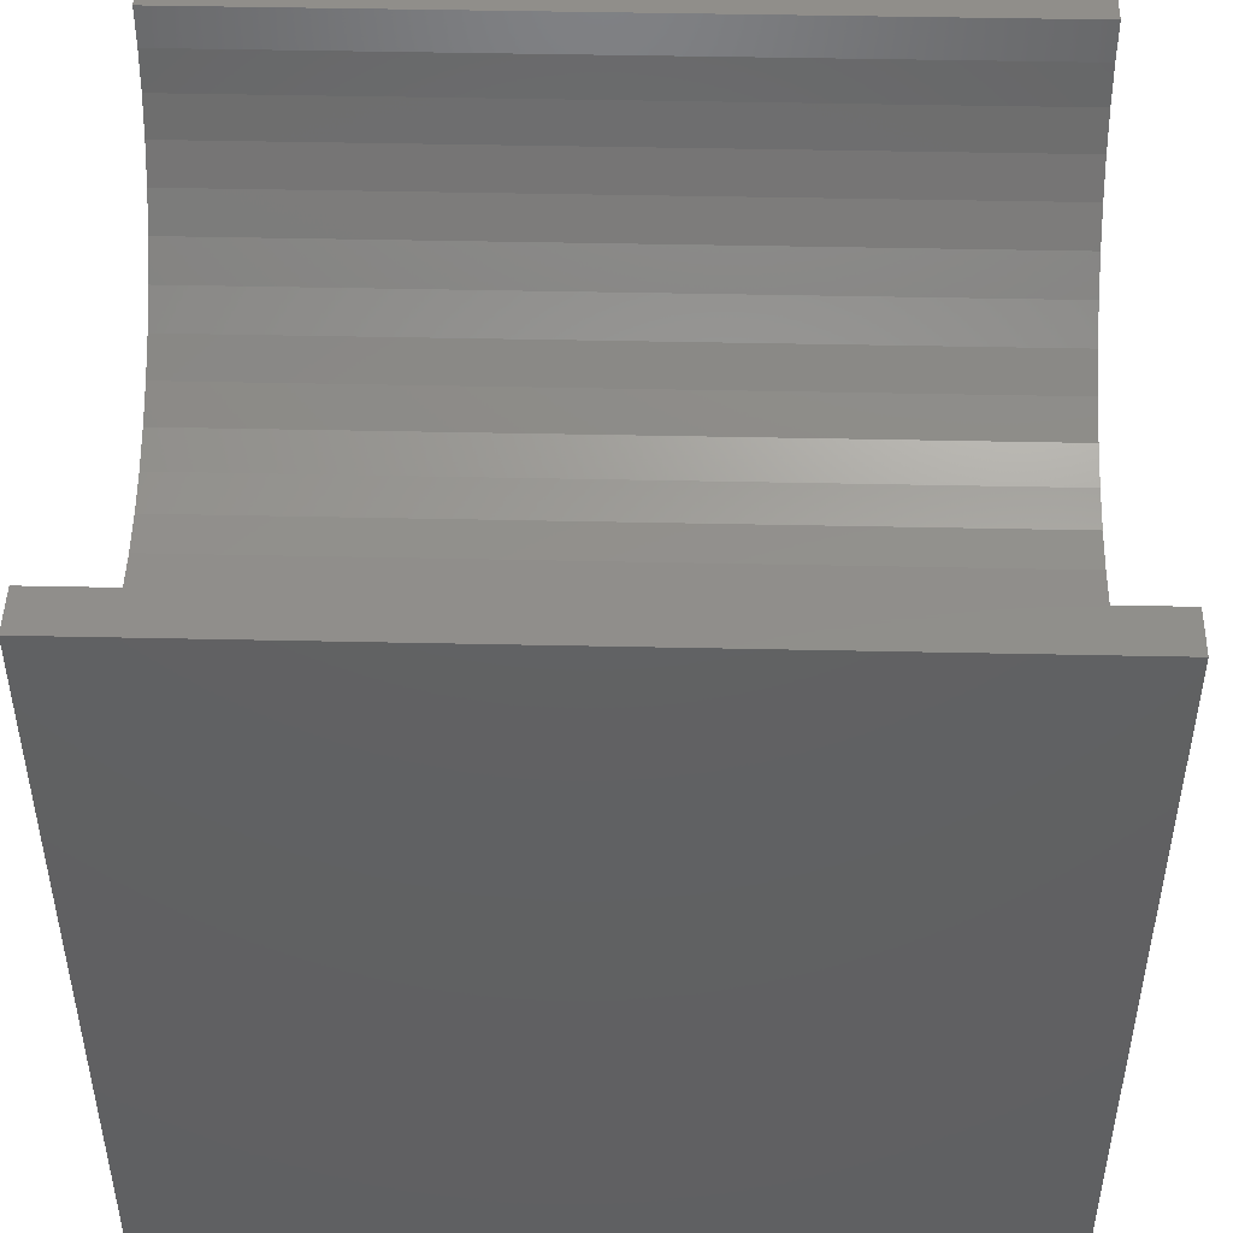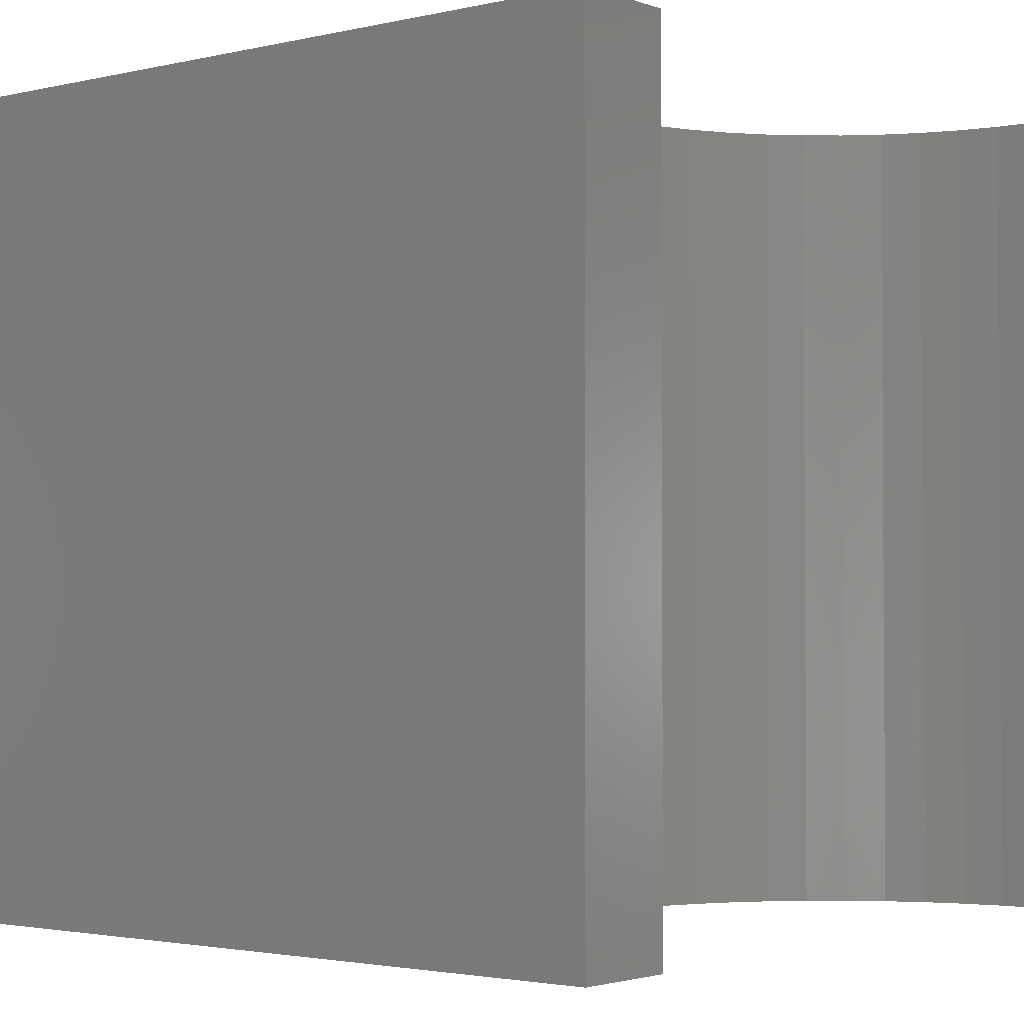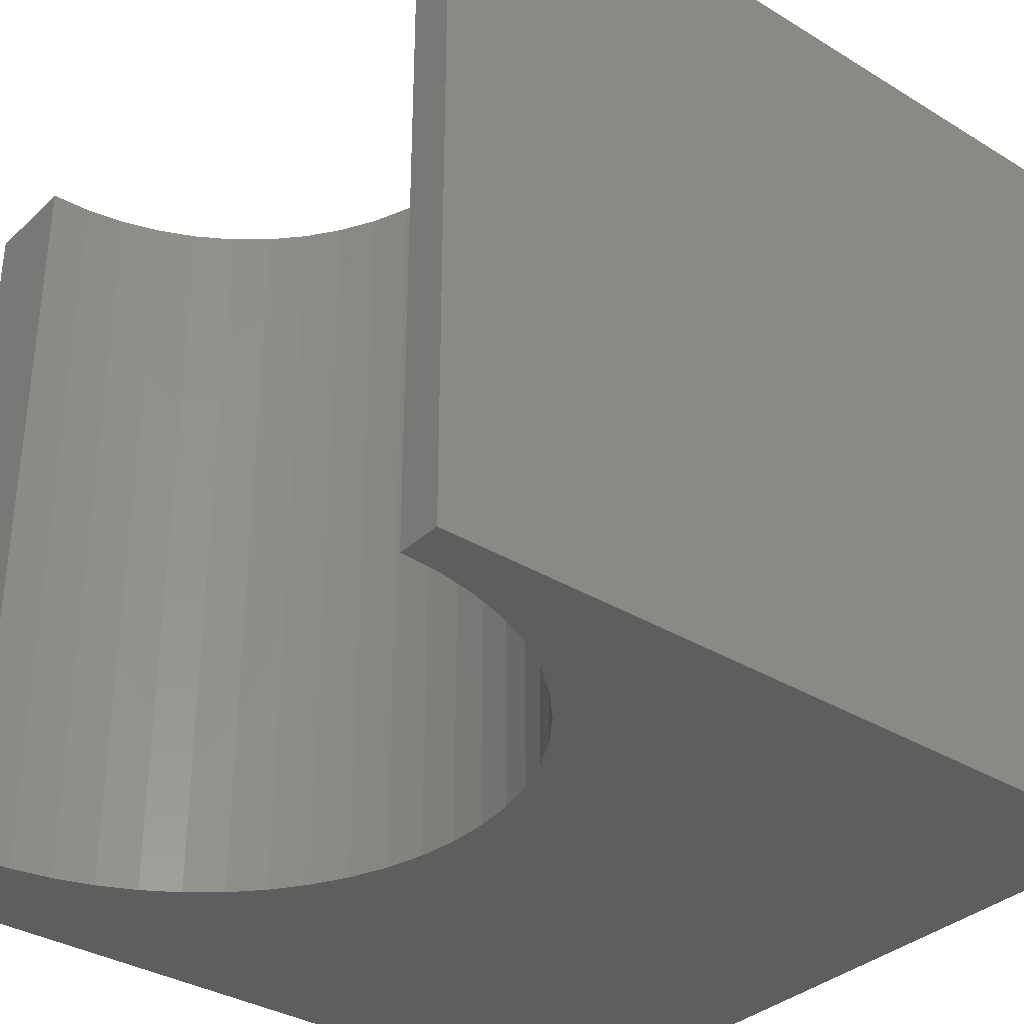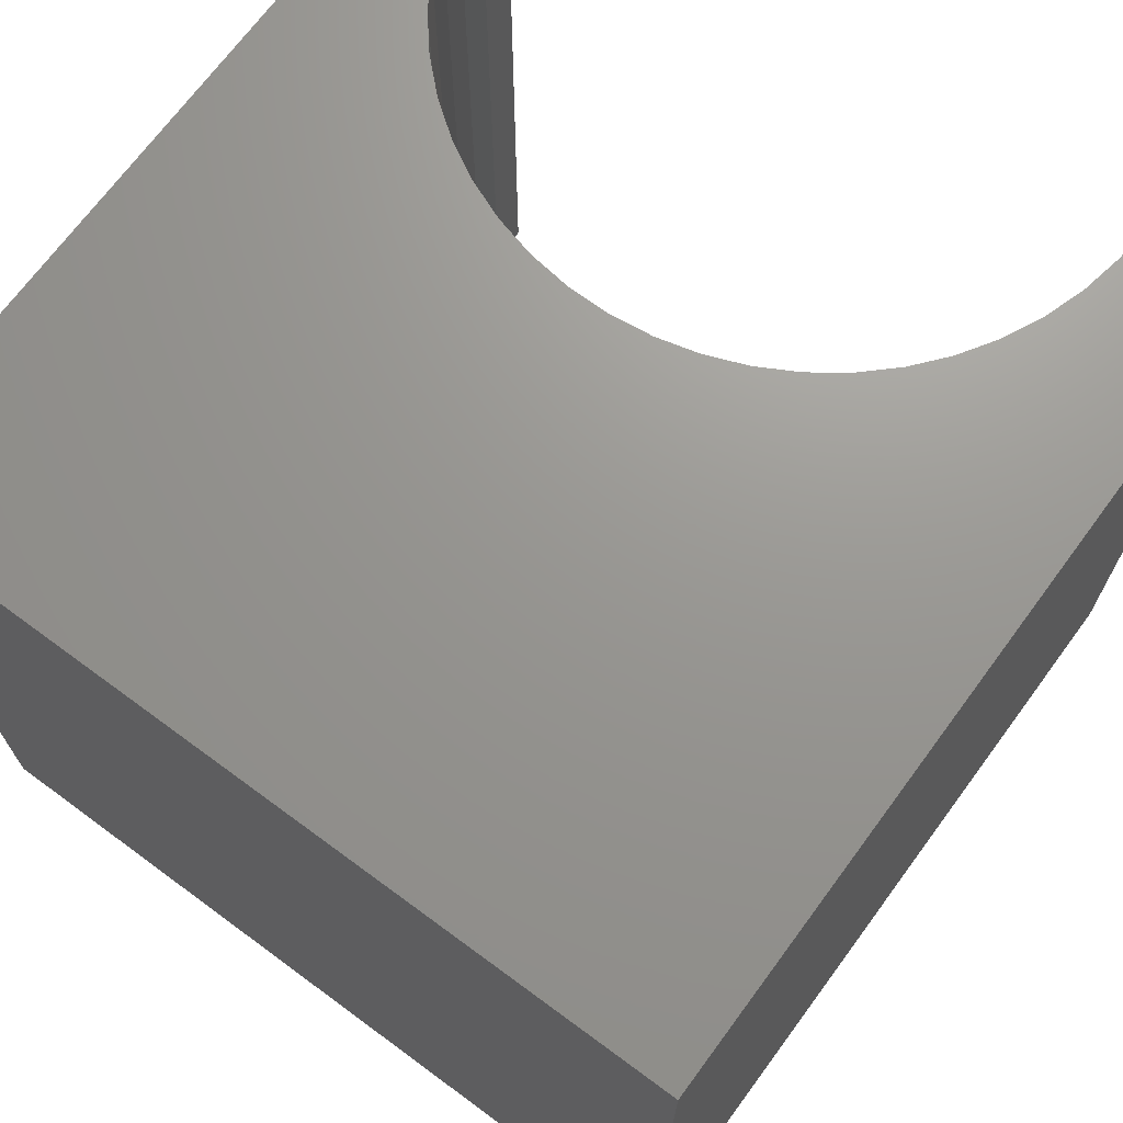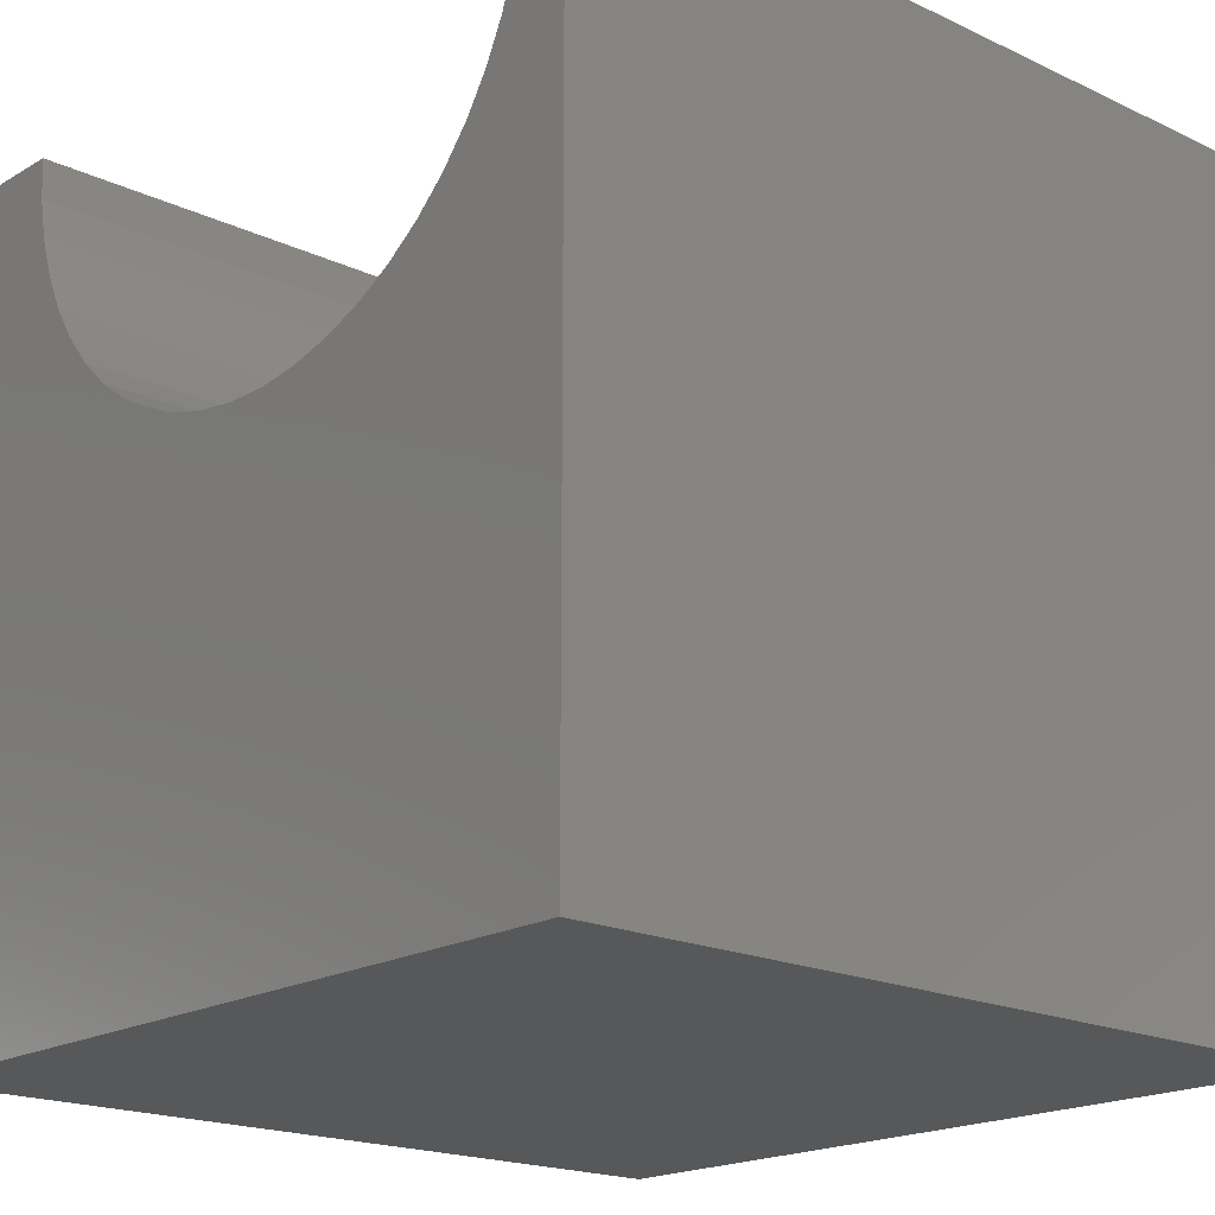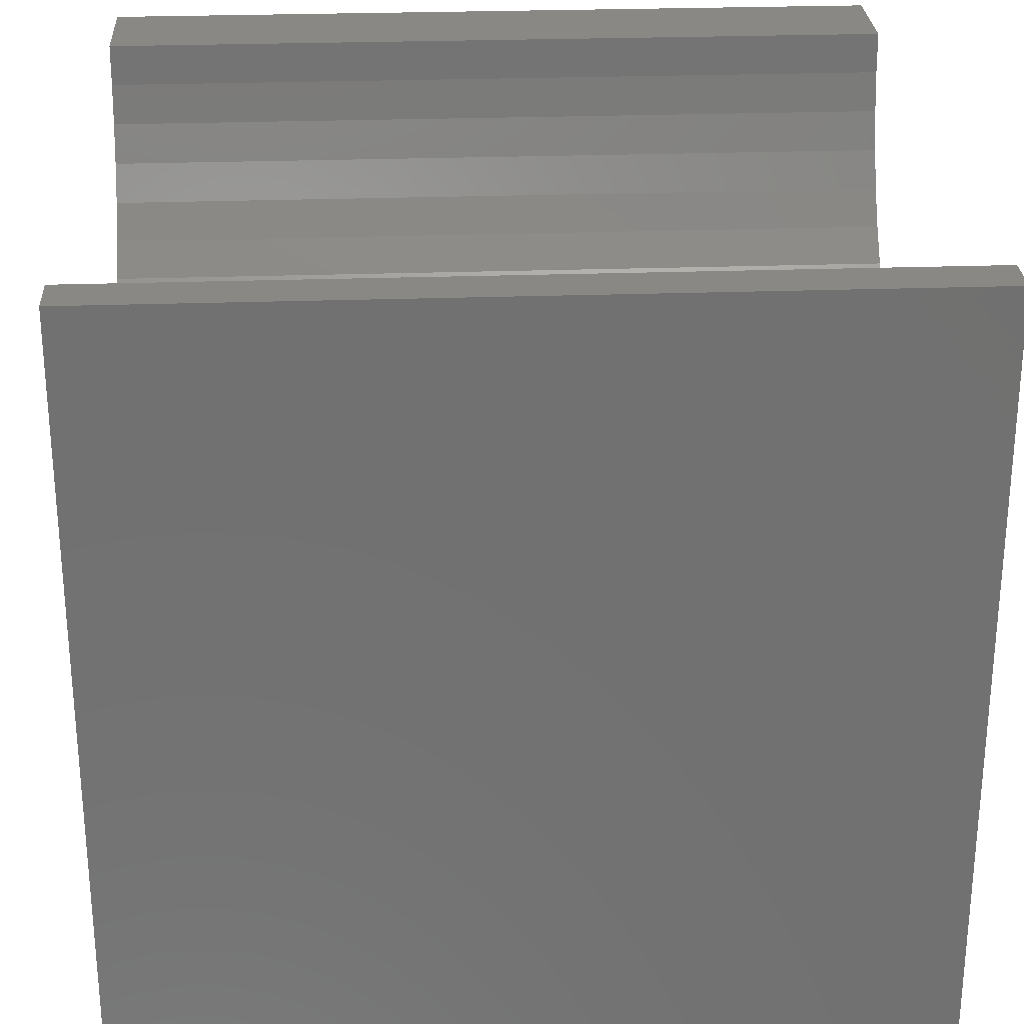
<metadata>
{"format":"stl","ext":"stl","renderer":"f3d","projection":"perspective","resolution":1024,"background":"white","views":[{"elev":47.0,"azim":91.4,"up":"+Z"},{"elev":-2.4,"azim":-50.9,"up":"+Y"},{"elev":-34.5,"azim":50.7,"up":"+Y"},{"elev":70.2,"azim":-143.6,"up":"+Y"},{"elev":-18.7,"azim":48.1,"up":"+Z"},{"elev":27.1,"azim":86.9,"up":"+Z"}]}
</metadata>
<code>
# stl→obj: 60 verts, 116 faces
v 1.307 10 10
v 0 10 10
v 1.307 0 10
v 0 0 10
v 0 10 0
v 0 0 0
v 9.431 0 10
v 10 0 10
v 9.431 10 10
v 10 10 10
v 10 10 0
v 10 0 0
v 9.303 10 8.99
v 9.399 10 9.491
v 7.958 10 6.871
v 8.33 10 7.22
v 8.655 10 7.613
v 1.81 10 8.043
v 2.083 10 7.613
v 2.408 10 7.22
v 2.78 10 6.871
v 6.13 10 6.01
v 6.624 10 6.137
v 8.928 10 8.043
v 9.145 10 8.505
v 1.339 10 9.491
v 1.435 10 8.99
v 1.593 10 8.505
v 7.098 10 6.325
v 7.545 10 6.571
v 3.193 10 6.571
v 3.64 10 6.325
v 4.114 10 6.137
v 4.608 10 6.01
v 5.114 10 5.946
v 5.624 10 5.946
v 1.339 0 9.491
v 9.399 0 9.491
v 9.303 0 8.99
v 9.145 0 8.505
v 8.928 0 8.043
v 8.655 0 7.613
v 8.33 0 7.22
v 7.958 0 6.871
v 7.545 0 6.571
v 7.098 0 6.325
v 6.624 0 6.137
v 4.608 0 6.01
v 4.114 0 6.137
v 3.64 0 6.325
v 3.193 0 6.571
v 2.78 0 6.871
v 2.408 0 7.22
v 2.083 0 7.613
v 1.81 0 8.043
v 1.593 0 8.505
v 1.435 0 8.99
v 6.13 0 6.01
v 5.624 0 5.946
v 5.114 0 5.946
f 1 2 3
f 3 2 4
f 2 5 4
f 4 5 6
f 7 8 9
f 9 8 10
f 11 10 12
f 12 10 8
f 5 11 6
f 6 11 12
f 11 13 10
f 10 13 14
f 10 14 9
f 15 16 11
f 11 16 17
f 18 19 5
f 5 19 20
f 5 20 21
f 22 23 11
f 17 24 11
f 11 24 25
f 11 25 13
f 1 26 2
f 2 26 27
f 2 27 5
f 5 27 28
f 5 28 18
f 23 29 11
f 11 29 30
f 11 30 15
f 21 31 5
f 5 31 32
f 5 32 33
f 33 34 5
f 5 34 35
f 5 35 11
f 11 35 36
f 11 36 22
f 37 3 4
f 7 38 8
f 8 38 39
f 8 39 12
f 12 39 40
f 12 40 41
f 41 42 12
f 12 42 43
f 12 43 44
f 44 45 12
f 12 45 46
f 12 46 47
f 48 49 6
f 6 49 50
f 6 50 51
f 51 52 6
f 6 52 53
f 6 53 54
f 54 55 6
f 6 55 56
f 6 56 4
f 4 56 57
f 4 57 37
f 47 58 12
f 12 58 59
f 12 59 6
f 6 59 60
f 6 60 48
f 7 9 14
f 7 14 38
f 38 14 13
f 38 13 39
f 39 13 25
f 39 25 40
f 40 25 24
f 40 24 41
f 41 24 17
f 41 17 42
f 42 17 16
f 42 16 43
f 43 16 15
f 43 15 44
f 44 15 30
f 44 30 45
f 45 30 29
f 45 29 46
f 46 29 23
f 46 23 47
f 47 23 22
f 47 22 58
f 58 22 36
f 58 36 59
f 59 36 35
f 59 35 60
f 60 35 34
f 60 34 48
f 48 34 33
f 48 33 49
f 49 33 32
f 49 32 50
f 50 32 31
f 50 31 51
f 51 31 21
f 51 21 52
f 52 21 20
f 52 20 53
f 53 20 19
f 53 19 54
f 54 19 18
f 54 18 55
f 55 18 28
f 55 28 56
f 56 28 27
f 56 27 57
f 57 27 26
f 57 26 37
f 37 26 1
f 37 1 3

</code>
